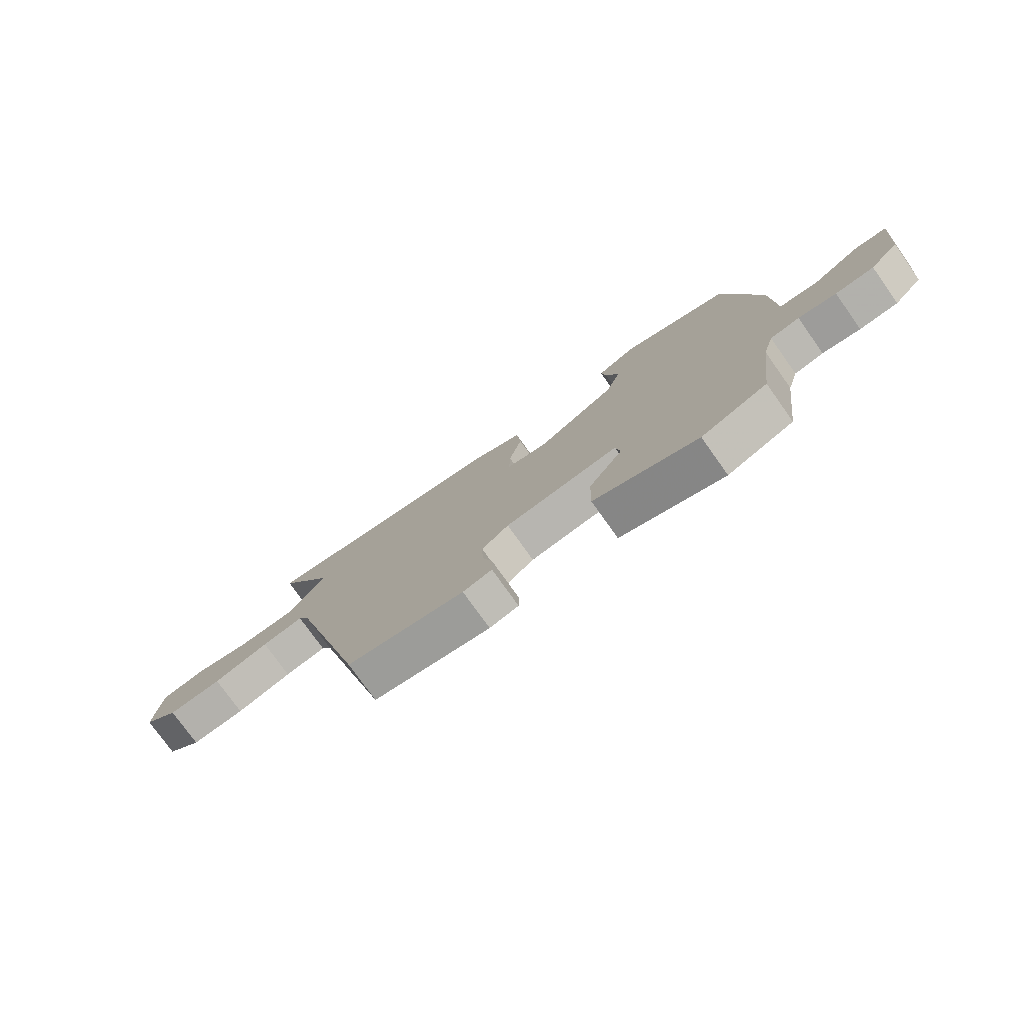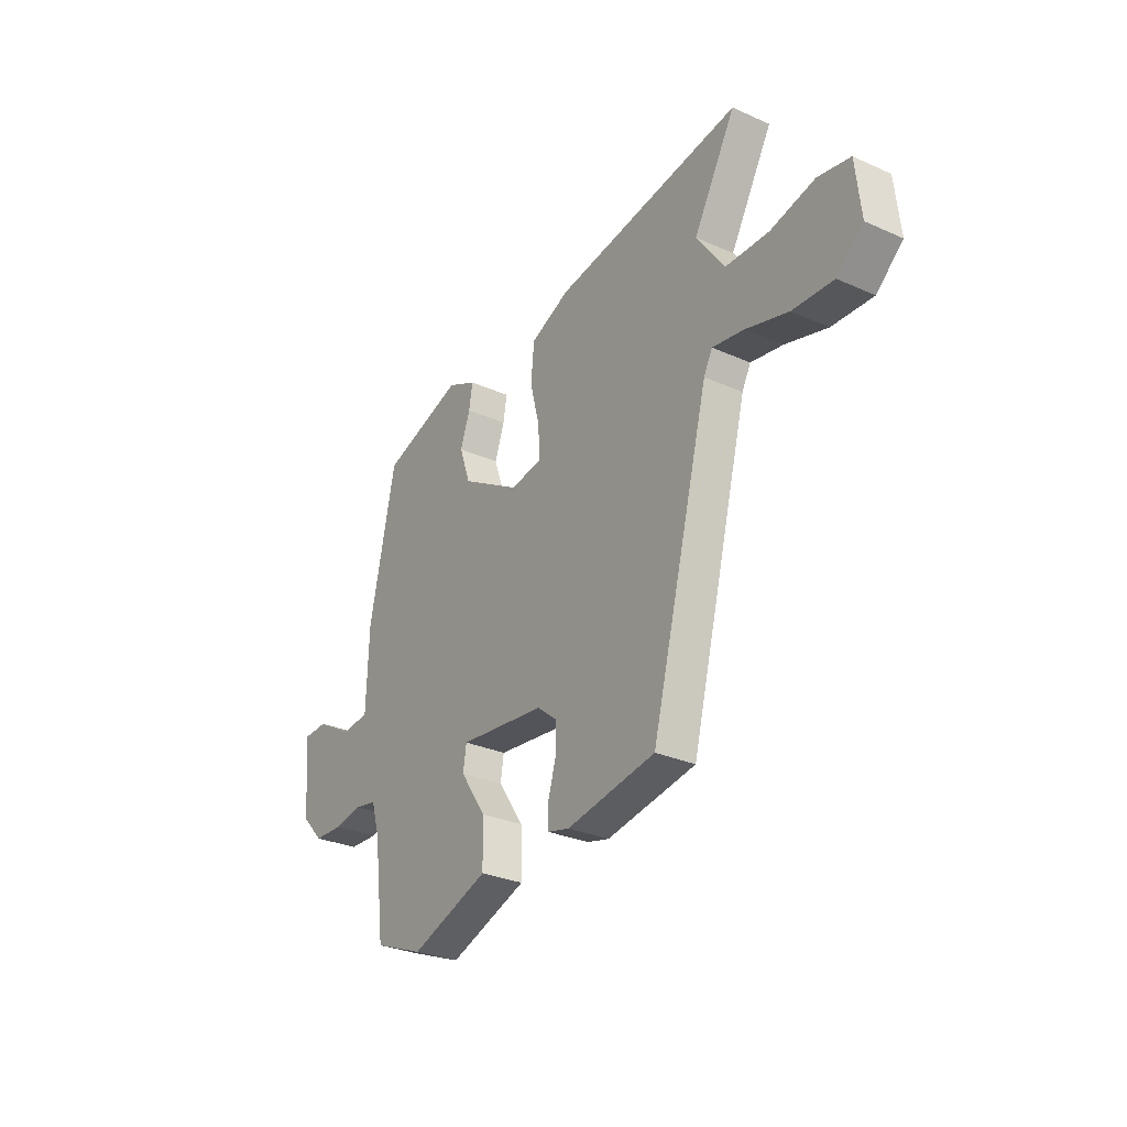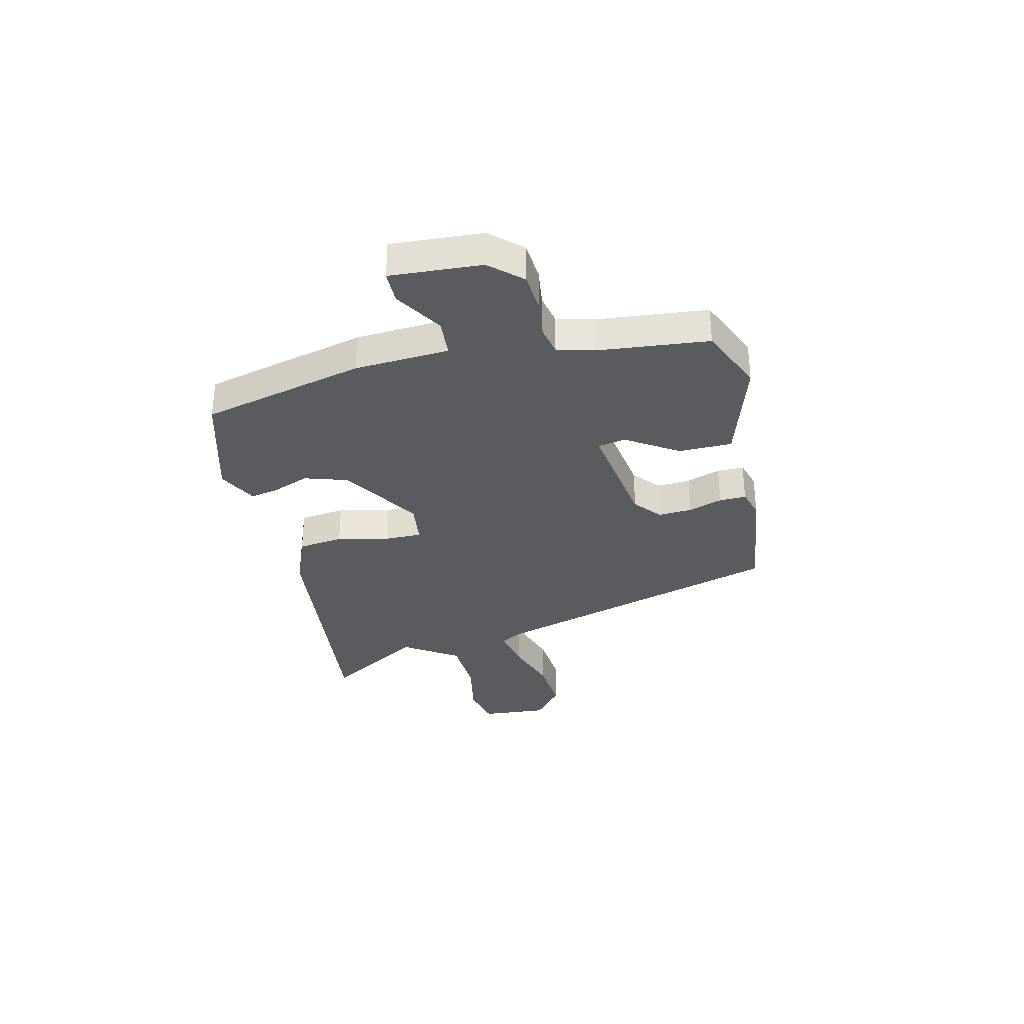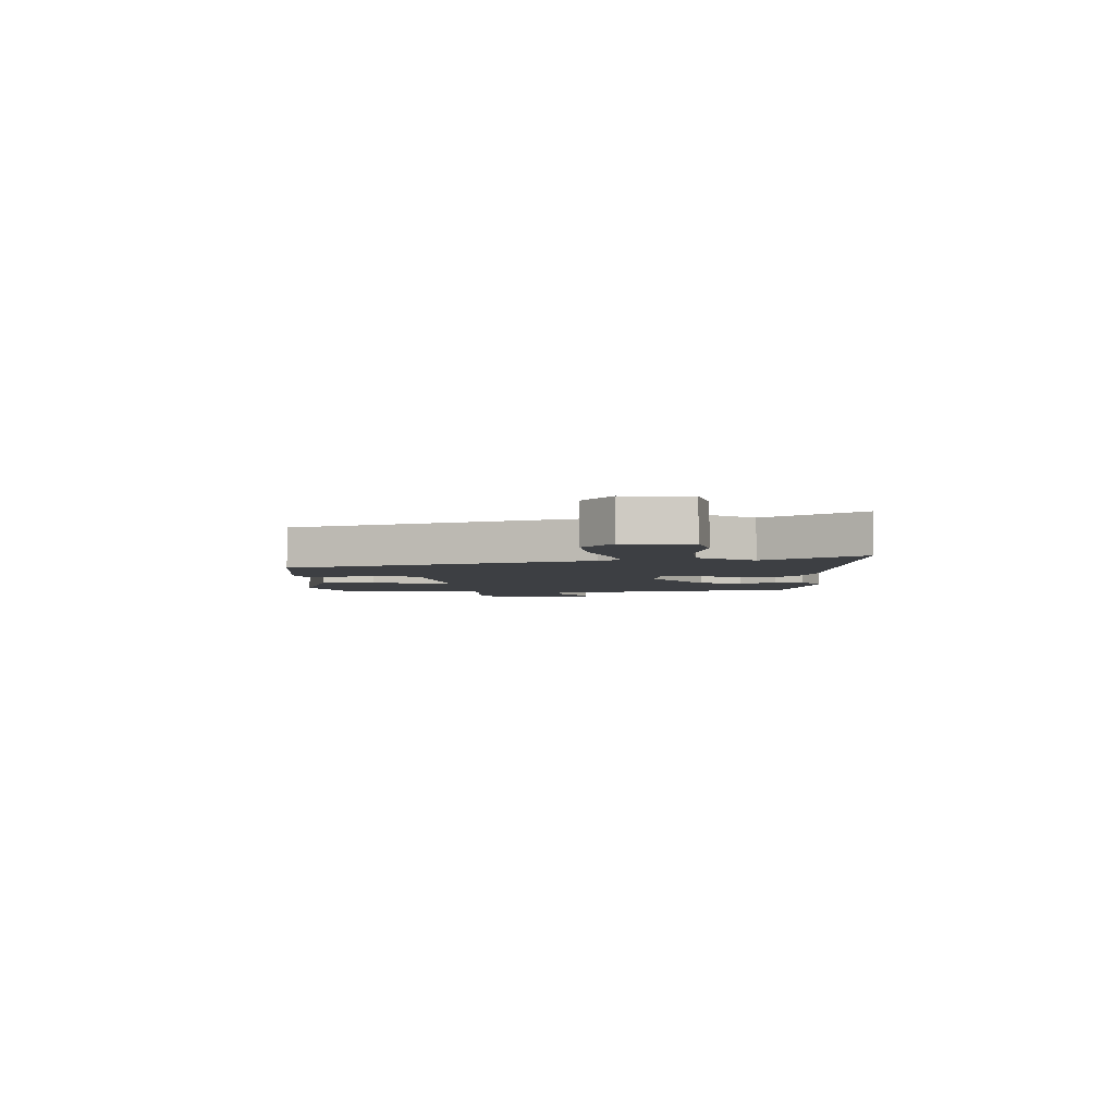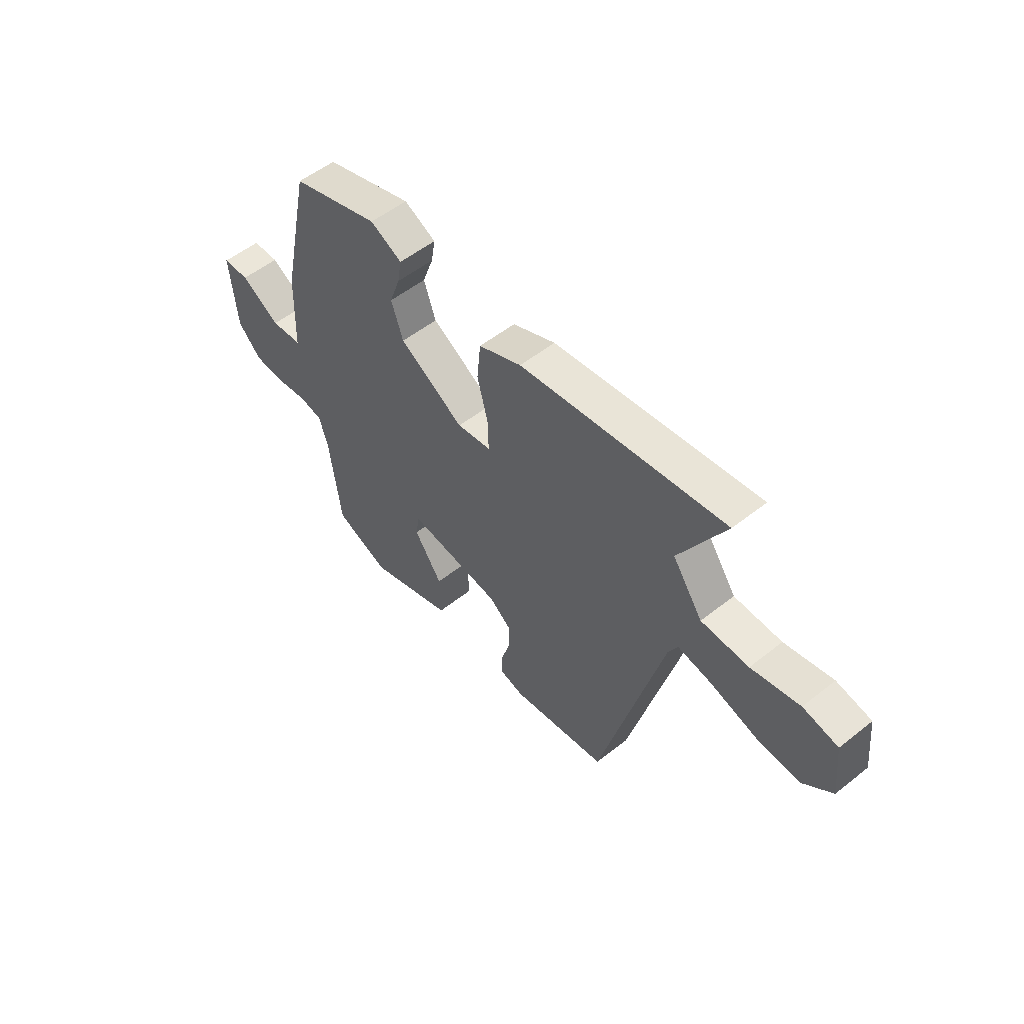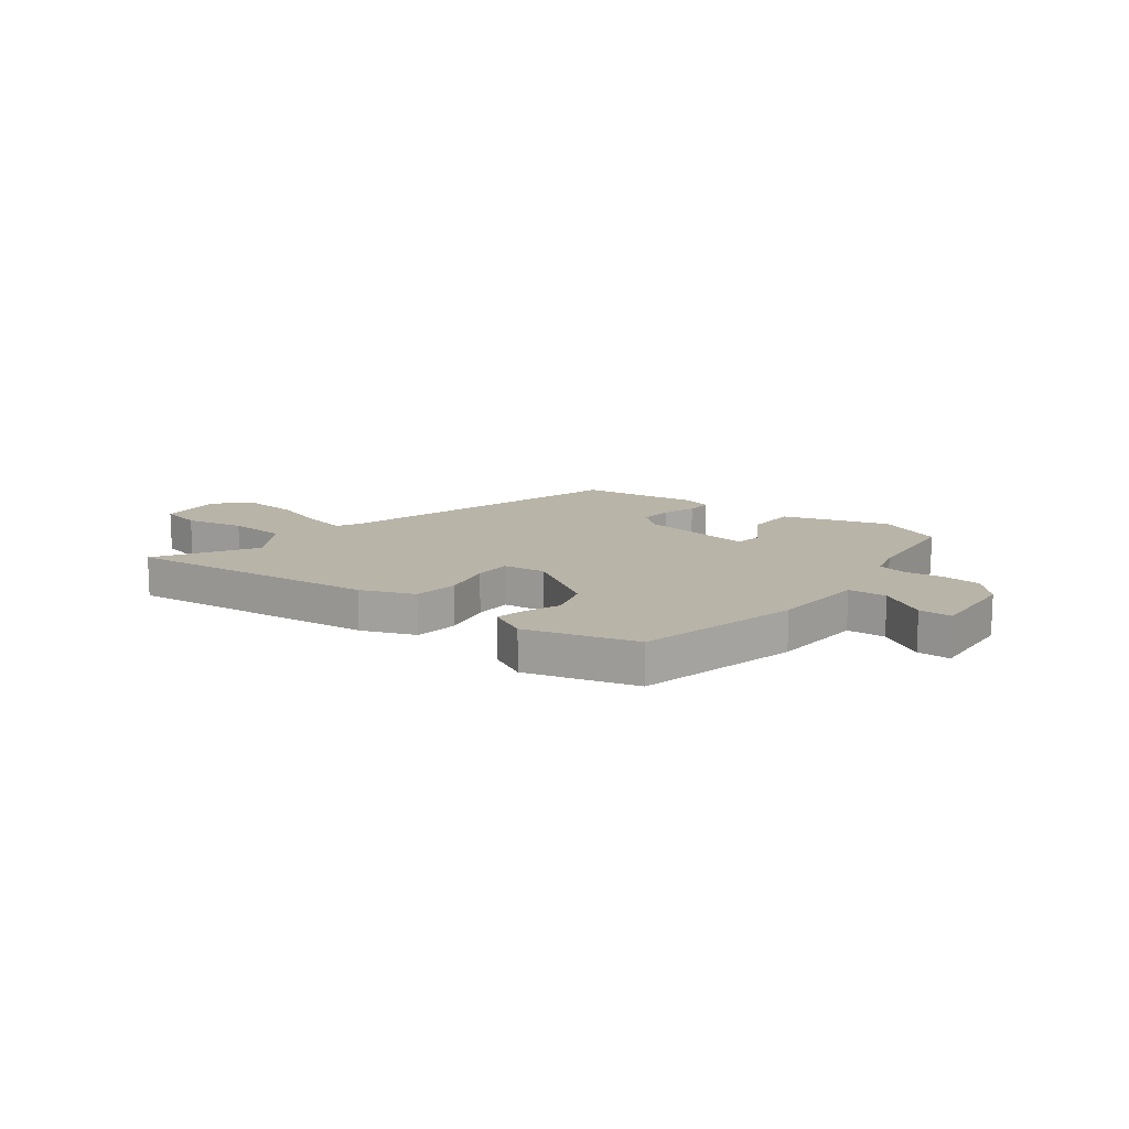
<metadata>
{"format":"obj","ext":"obj","renderer":"f3d","projection":"perspective","resolution":1024,"background":"white","views":[{"elev":-76.7,"azim":35.4,"up":"+Z"},{"elev":-29.7,"azim":-123.2,"up":"+Z"},{"elev":-33.3,"azim":104.8,"up":"+Y"},{"elev":-3.9,"azim":-85.8,"up":"+Y"},{"elev":53.8,"azim":-130.2,"up":"+Z"},{"elev":13.3,"azim":38.8,"up":"+Y"}]}
</metadata>
<code>
v -0.319 0.07 -0.46
v -0.462 0.07 0.086
v -0.483 0.07 0.126
v -0.561 0.07 0.112
v -0.665 0.07 0.081
v -0.765 0.07 0.075
v -0.83 0.07 0.131
v -0.817 0.07 0.252
v -0.738 0.07 0.268
v -0.629 0.07 0.244
v -0.522 0.07 0.247
v -0.454 0.07 0.345
v -0.557 0.07 0.526
v -0.095 0.07 0.464
v 0.002 0.07 0.423
v 0.01 0.07 0.34
v -0.014 0.07 0.247
v -0.016 0.07 0.178
v 0.061 0.07 0.166
v 0.207 0.07 0.254
v 0.234 0.07 0.332
v 0.21 0.07 0.399
v 0.201 0.07 0.452
v 0.273 0.07 0.487
v 0.473 0.07 0.425
v 0.537 0.07 0.125
v 0.543 0.07 -0.049
v 0.613 0.07 -0.055
v 0.701 0.07 -0.003
v 0.761 0.07 -0.005
v 0.746 0.07 -0.172
v 0.693 0.07 -0.228
v 0.622 0.07 -0.232
v 0.552 0.07 -0.221
v 0.498 0.07 -0.231
v 0.478 0.07 -0.298
v 0.452 0.07 -0.5
v 0.33 0.07 -0.549
v 0.137 0.07 -0.483
v 0.139 0.07 -0.385
v 0.202 0.07 -0.292
v 0.194 0.07 -0.241
v -0.018 0.07 -0.267
v -0.068 0.07 -0.307
v -0.066 0.07 -0.369
v -0.047 0.07 -0.432
v -0.047 0.07 -0.481
v -0.101 0.07 -0.495
v -0.319 0 -0.46
v -0.462 0 0.086
v -0.483 0 0.126
v -0.561 0 0.112
v -0.665 0 0.081
v -0.765 0 0.075
v -0.83 0 0.131
v -0.817 0 0.252
v -0.738 0 0.268
v -0.629 0 0.244
v -0.522 0 0.247
v -0.454 0 0.345
v -0.557 0 0.526
v -0.095 0 0.464
v 0.002 0 0.423
v 0.01 0 0.34
v -0.014 0 0.247
v -0.016 0 0.178
v 0.061 0 0.166
v 0.207 0 0.254
v 0.234 0 0.332
v 0.21 0 0.399
v 0.201 0 0.452
v 0.273 0 0.487
v 0.473 0 0.425
v 0.537 0 0.125
v 0.543 0 -0.049
v 0.613 0 -0.055
v 0.701 0 -0.003
v 0.761 0 -0.005
v 0.746 0 -0.172
v 0.693 0 -0.228
v 0.622 0 -0.232
v 0.552 0 -0.221
v 0.498 0 -0.231
v 0.478 0 -0.298
v 0.452 0 -0.5
v 0.33 0 -0.549
v 0.137 0 -0.483
v 0.139 0 -0.385
v 0.202 0 -0.292
v 0.194 0 -0.241
v -0.018 0 -0.267
v -0.068 0 -0.307
v -0.066 0 -0.369
v -0.047 0 -0.432
v -0.047 0 -0.481
v -0.101 0 -0.495
f 45 46 47 48
f 44 45 48 1
f 43 44 1 2
f 42 43 2 3
f 38 39 40 41
f 36 37 38 41
f 35 36 41 42
f 34 35 42 3
f 32 33 34 3
f 28 29 30 31
f 27 28 31 32
f 24 25 26 27
f 22 23 24 27
f 21 22 27
f 20 21 27
f 19 20 27 32
f 18 19 32 3
f 14 15 16 17
f 12 13 14 17
f 11 12 17 18
f 10 11 18 3
f 4 5 6 7
f 7 8 9 10
f 3 4 7 10
f 96 95 94 93
f 49 96 93 92
f 50 49 92 91
f 51 50 91 90
f 89 88 87 86
f 89 86 85 84
f 90 89 84 83
f 51 90 83 82
f 51 82 81 80
f 79 78 77 76
f 80 79 76 75
f 75 74 73 72
f 75 72 71 70
f 75 70 69
f 75 69 68
f 80 75 68 67
f 51 80 67 66
f 65 64 63 62
f 65 62 61 60
f 66 65 60 59
f 51 66 59 58
f 55 54 53 52
f 58 57 56 55
f 58 55 52 51
f 1 49 50 2
f 2 50 51 3
f 3 51 52 4
f 4 52 53 5
f 5 53 54 6
f 6 54 55 7
f 7 55 56 8
f 8 56 57 9
f 9 57 58 10
f 10 58 59 11
f 11 59 60 12
f 12 60 61 13
f 13 61 62 14
f 14 62 63 15
f 15 63 64 16
f 16 64 65 17
f 17 65 66 18
f 18 66 67 19
f 19 67 68 20
f 20 68 69 21
f 21 69 70 22
f 22 70 71 23
f 23 71 72 24
f 24 72 73 25
f 25 73 74 26
f 26 74 75 27
f 27 75 76 28
f 28 76 77 29
f 29 77 78 30
f 30 78 79 31
f 31 79 80 32
f 32 80 81 33
f 33 81 82 34
f 34 82 83 35
f 35 83 84 36
f 36 84 85 37
f 37 85 86 38
f 38 86 87 39
f 39 87 88 40
f 40 88 89 41
f 41 89 90 42
f 42 90 91 43
f 43 91 92 44
f 44 92 93 45
f 45 93 94 46
f 46 94 95 47
f 47 95 96 48
f 48 96 49 1

</code>
